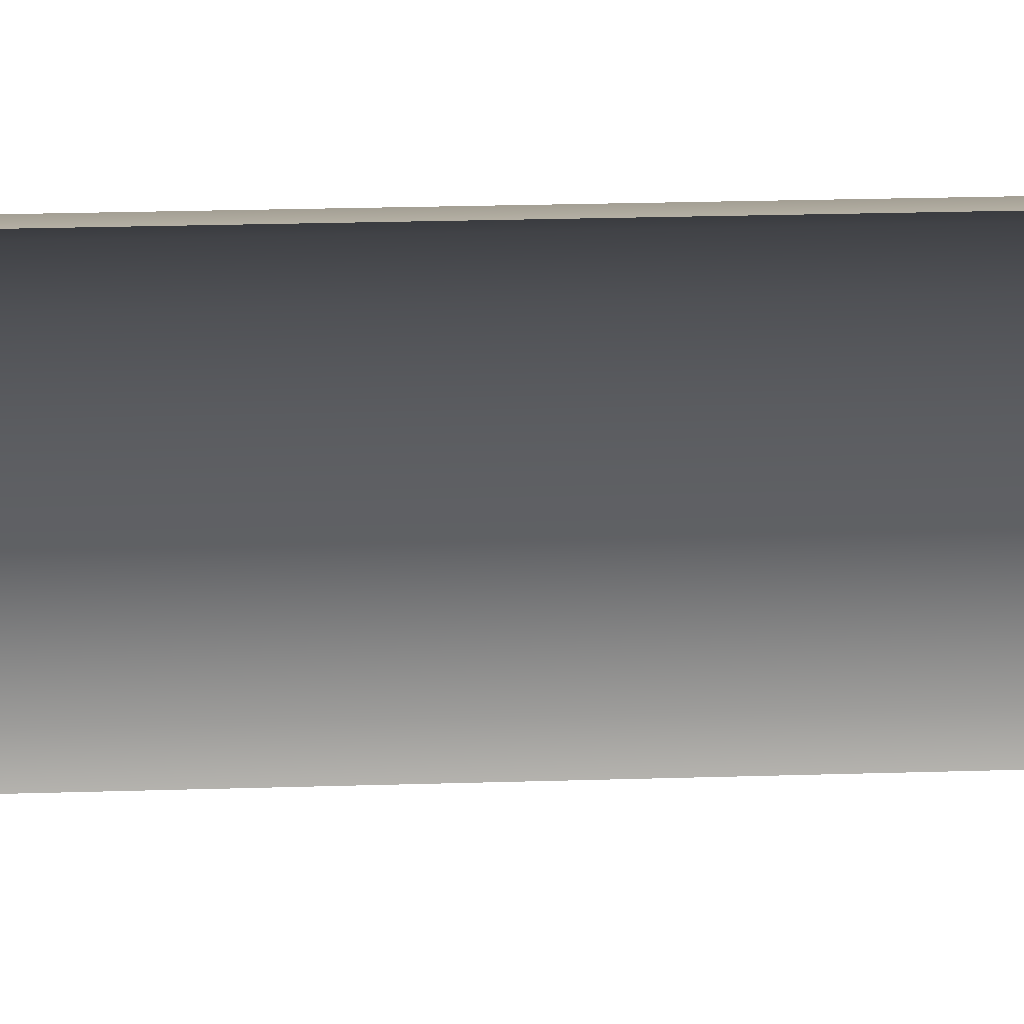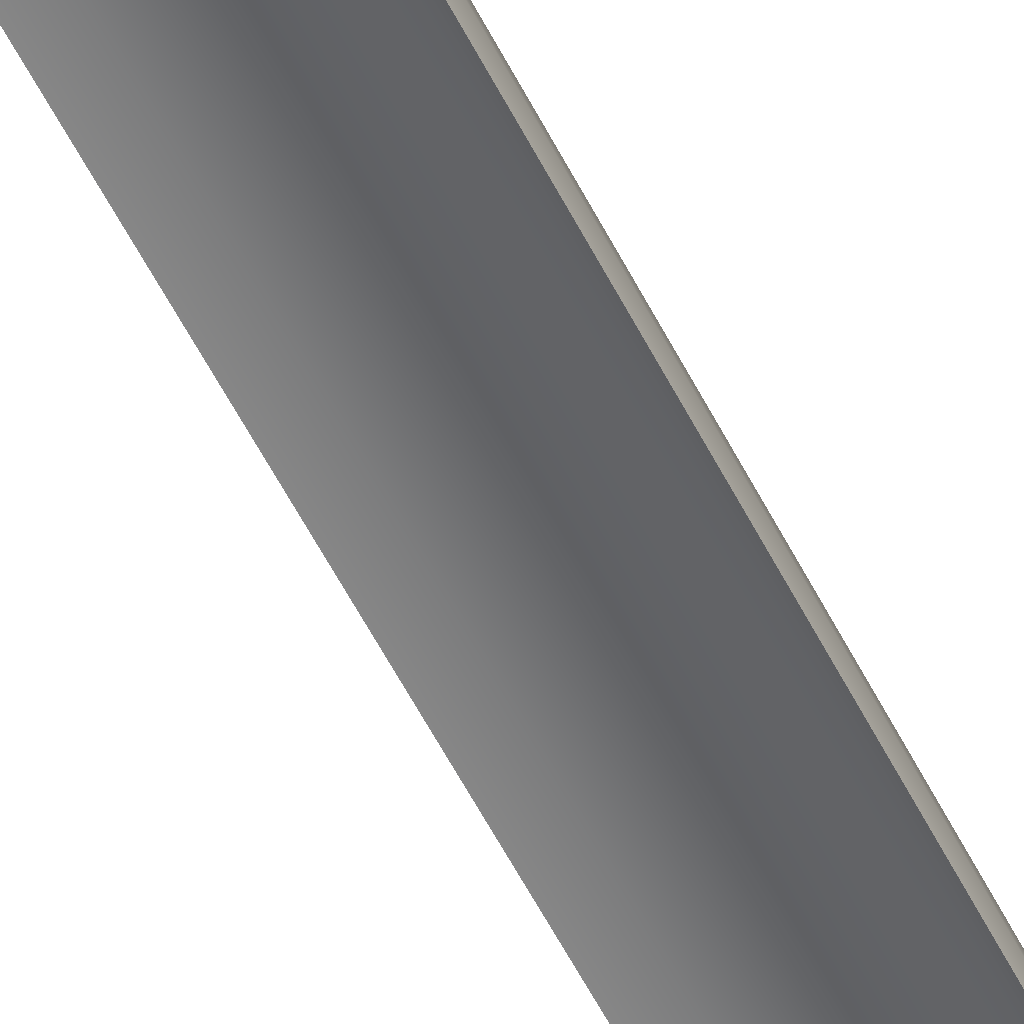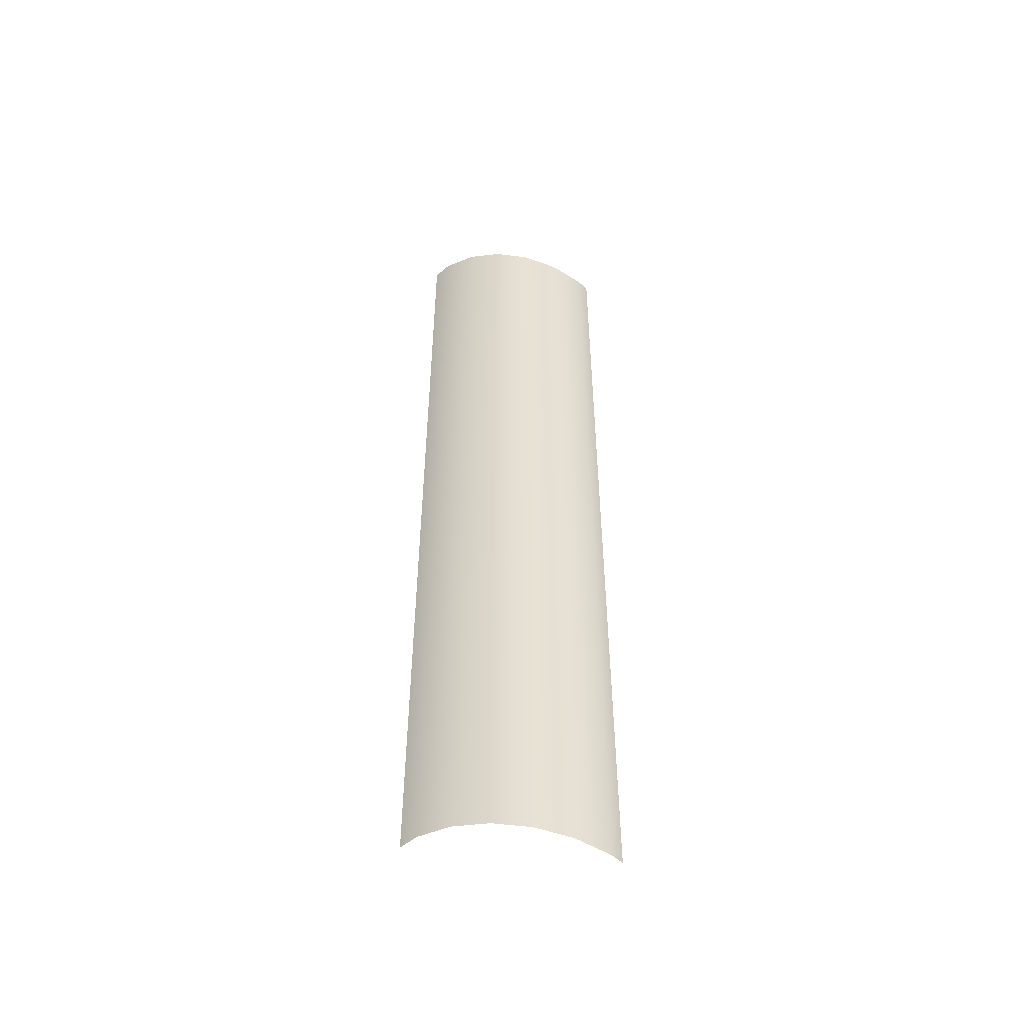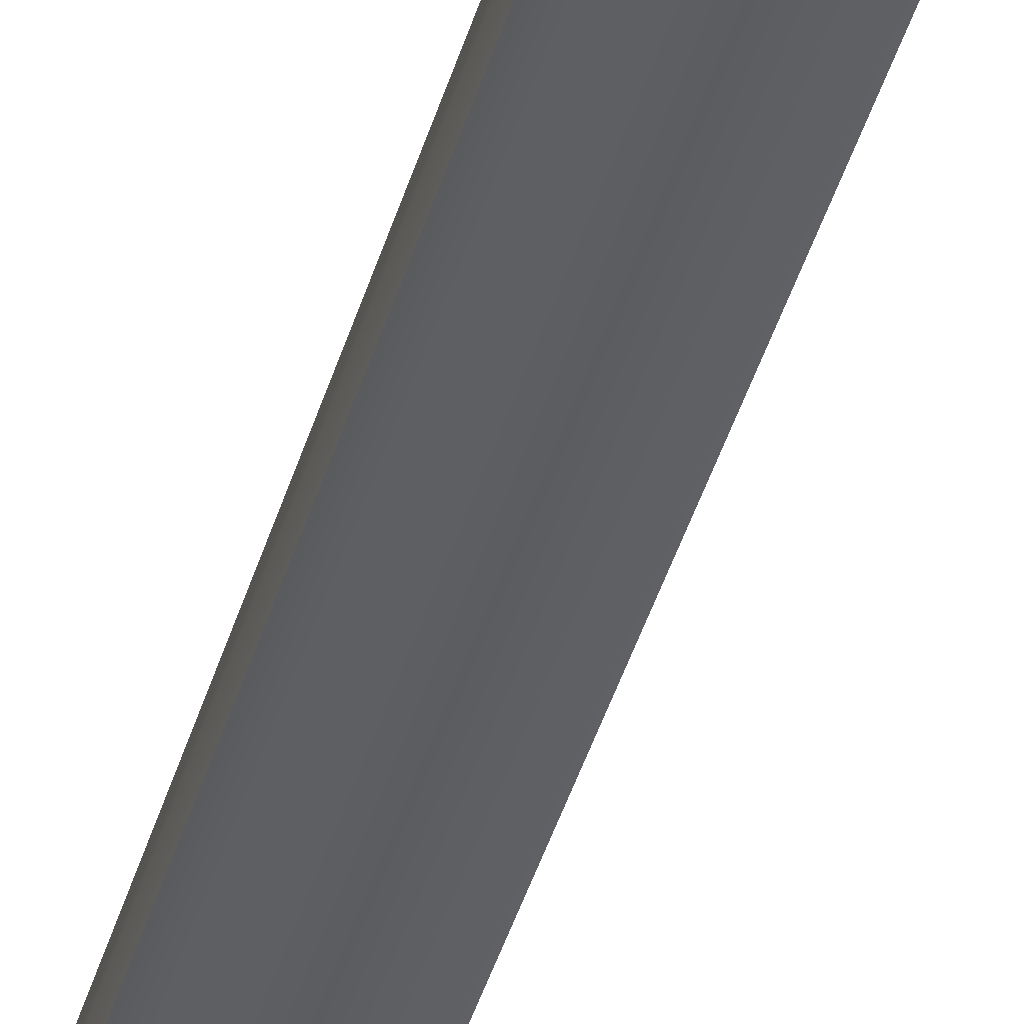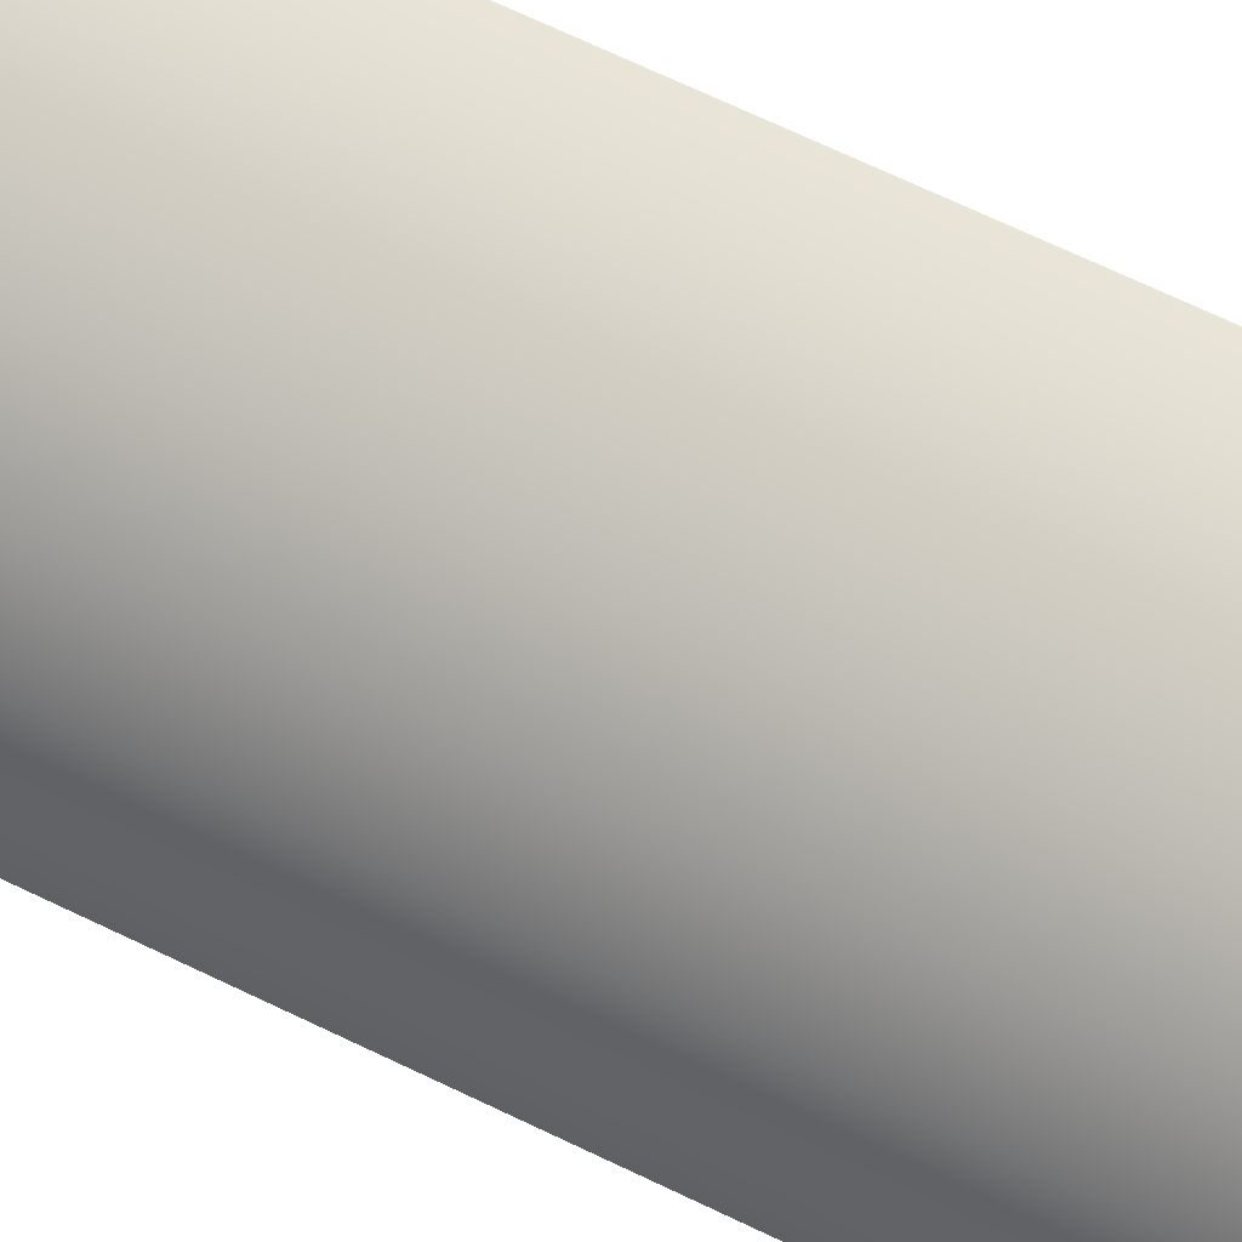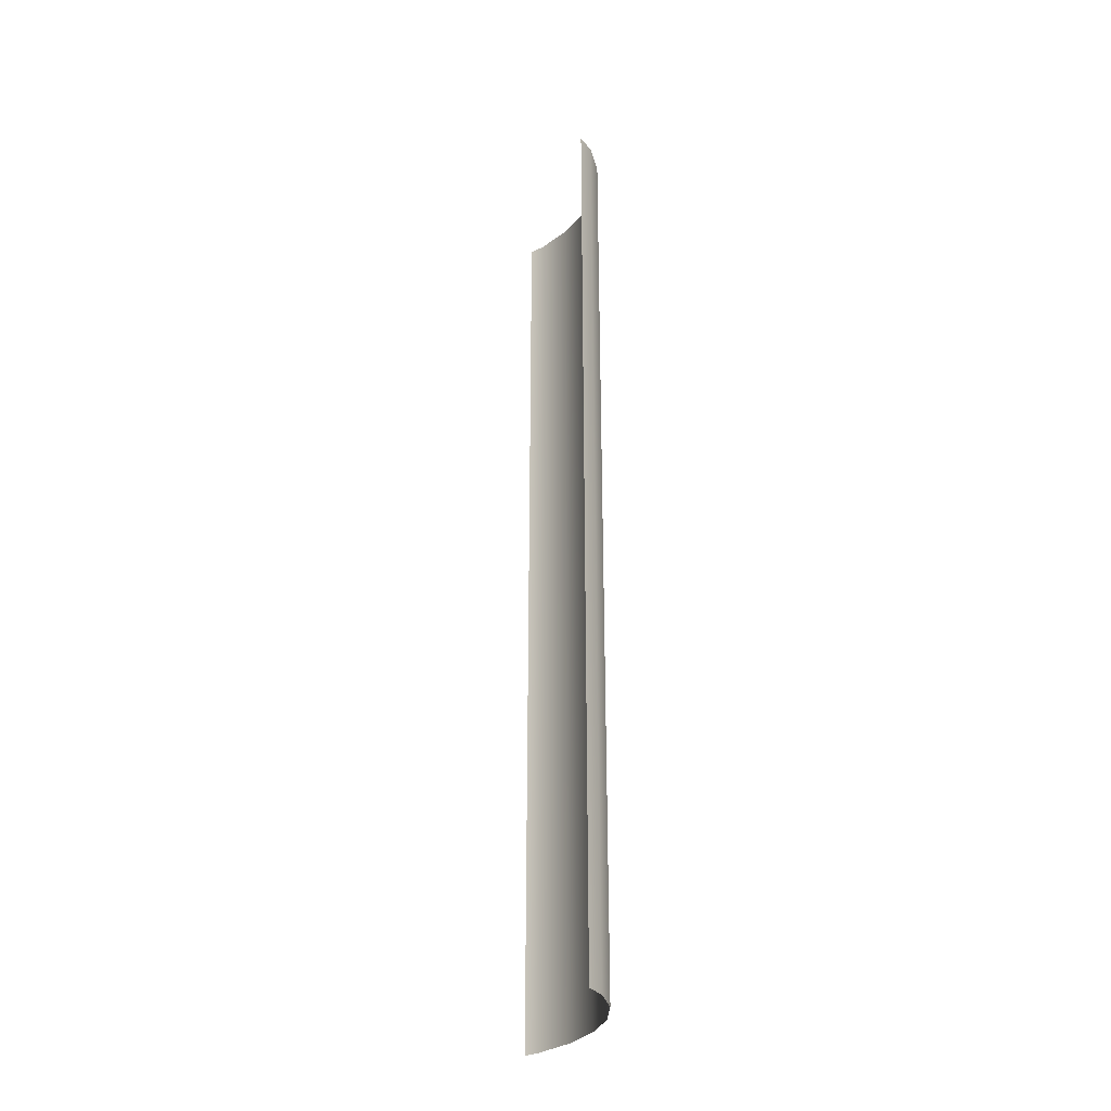
<metadata>
{"format":"obj","ext":"obj","renderer":"f3d","projection":"perspective","resolution":1024,"background":"white","views":[{"elev":13.0,"azim":84.7,"up":"+Y"},{"elev":-63.3,"azim":-151.9,"up":"+Y"},{"elev":-51.2,"azim":-134.5,"up":"+Z"},{"elev":-46.6,"azim":-17.0,"up":"+Y"},{"elev":57.7,"azim":-62.0,"up":"+Y"},{"elev":-31.7,"azim":124.9,"up":"+Z"}]}
</metadata>
<code>
g grp150
v 14.88 10.52 -24.67
v 14.89 10.24 -24.67
v 14.89 10.24 -6.671
v 14.88 10.52 -6.671
v 15.02 11.26 -6.671
v 15.02 11.26 -24.67
v 14.88 10.52 -24.67
v 15.02 11.26 -6.671
v 15.3 11.93 -6.671
v 15.3 11.93 -24.67
v 15.72 12.49 -6.671
v 15.72 12.49 -24.67
v 16.23 12.89 -6.671
v 16.23 12.89 -24.67
v 16.8 13.11 -6.671
v 16.8 13.11 -24.67
v 17.18 13.12 -6.671
v 17.18 13.12 -24.67
v 16.8 13.11 -6.671
f 1 2 3
f 1 3 4
f 4 5 6
f 4 6 7
f 8 9 10
f 8 10 6
f 9 11 12
f 9 12 10
f 11 13 14
f 11 14 12
f 13 15 16
f 13 16 14
f 17 18 16
f 17 16 19

</code>
